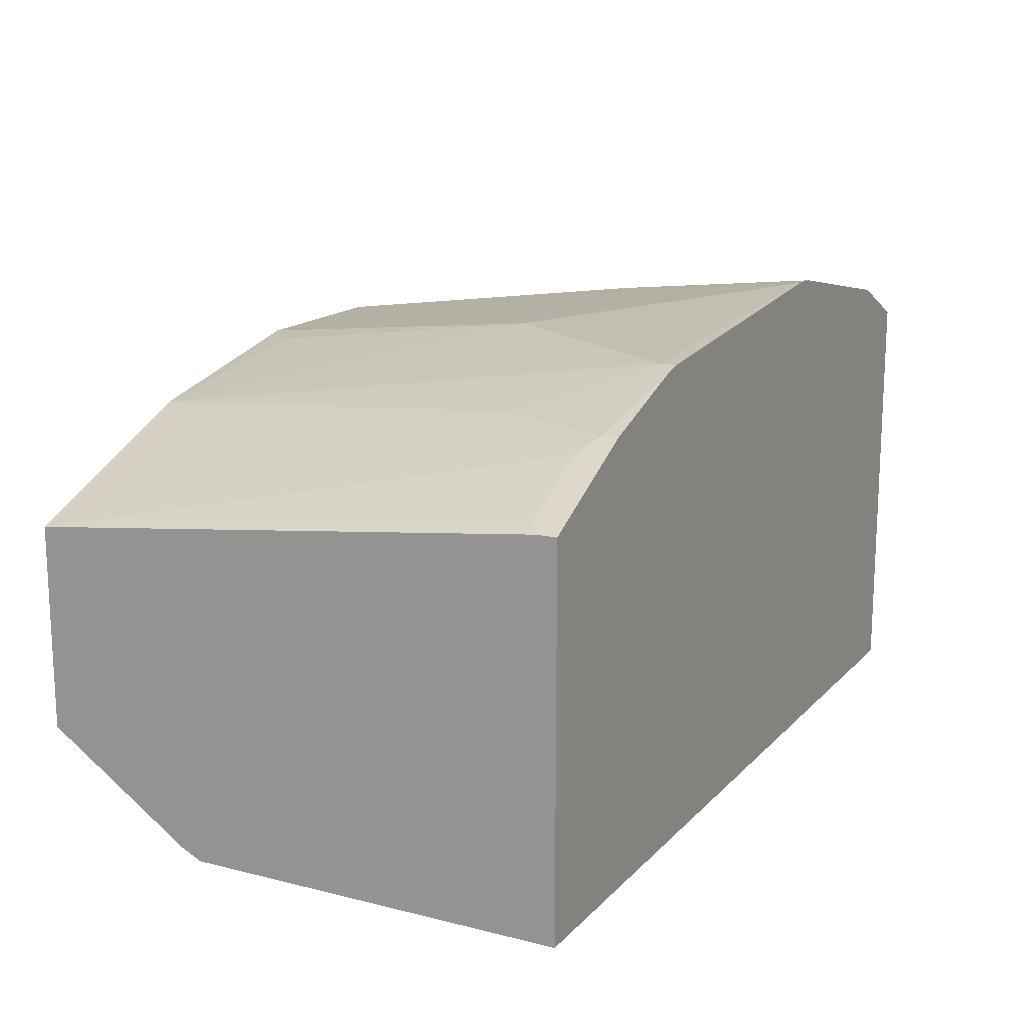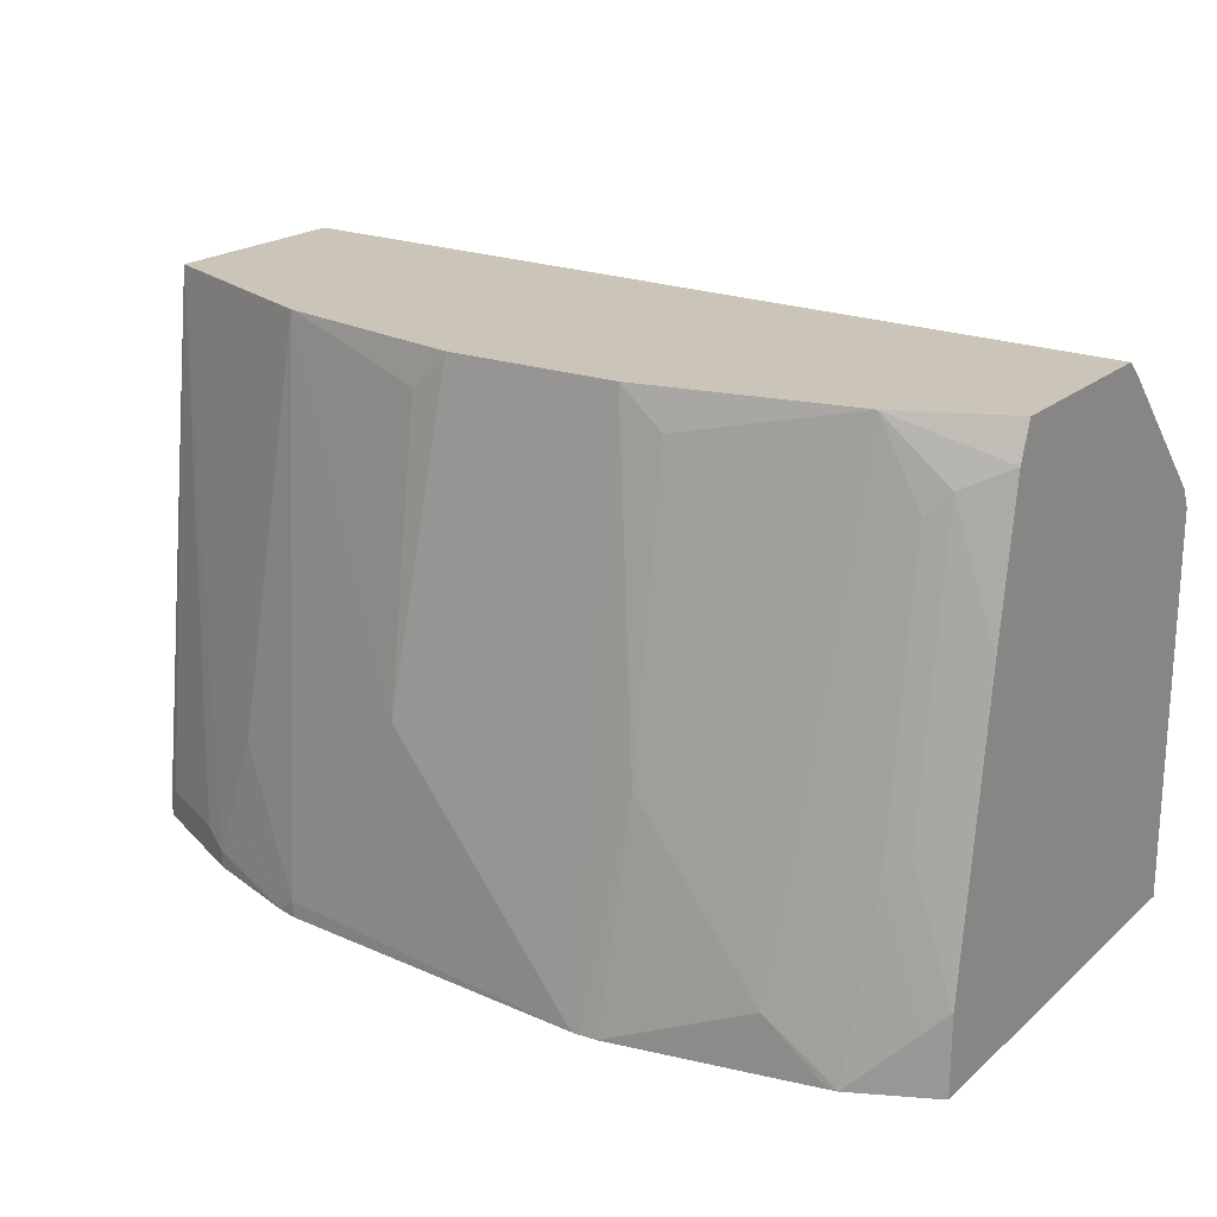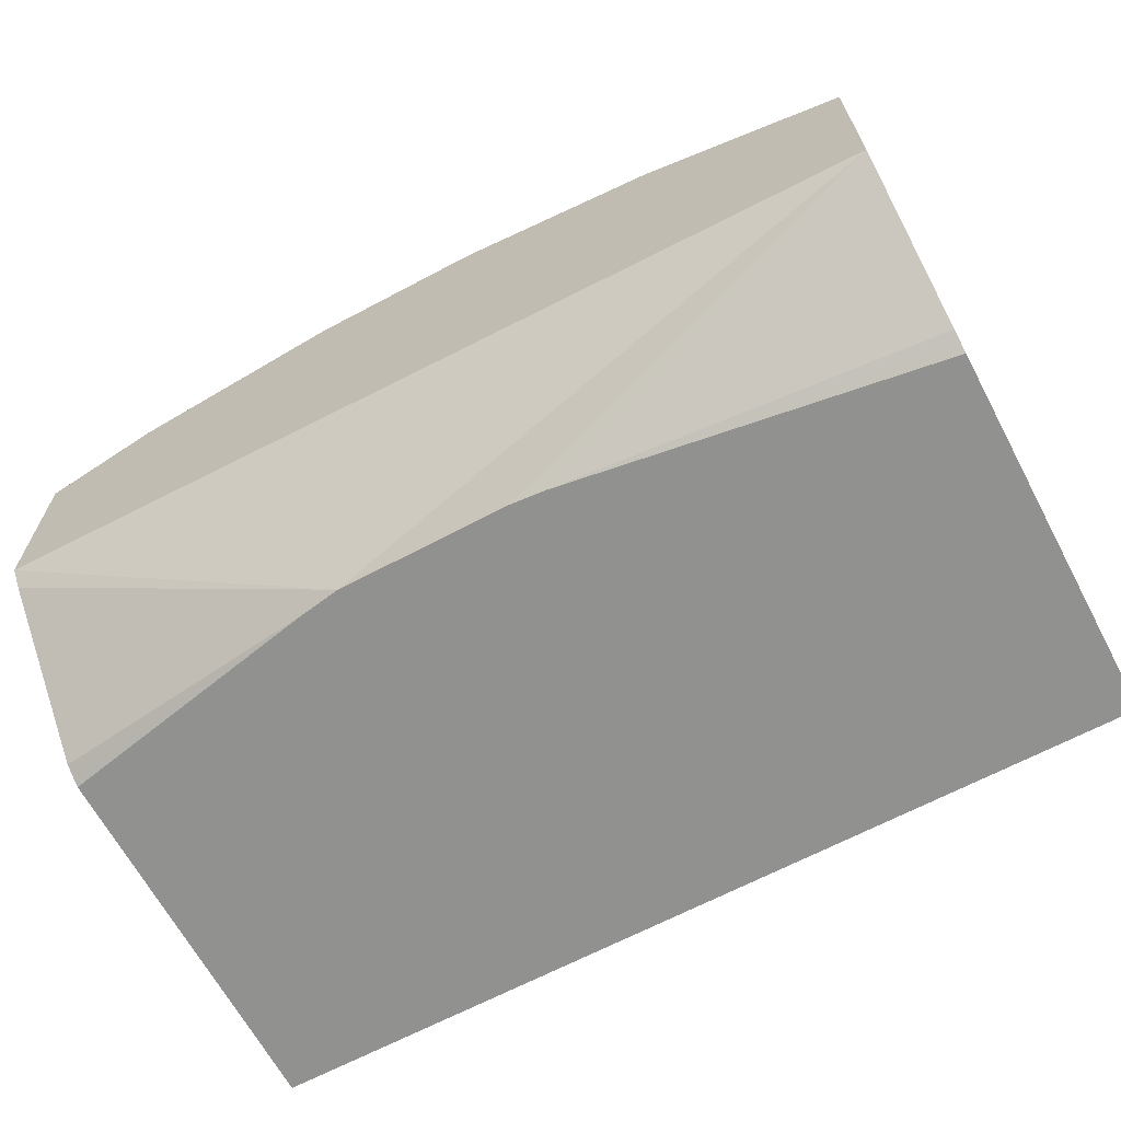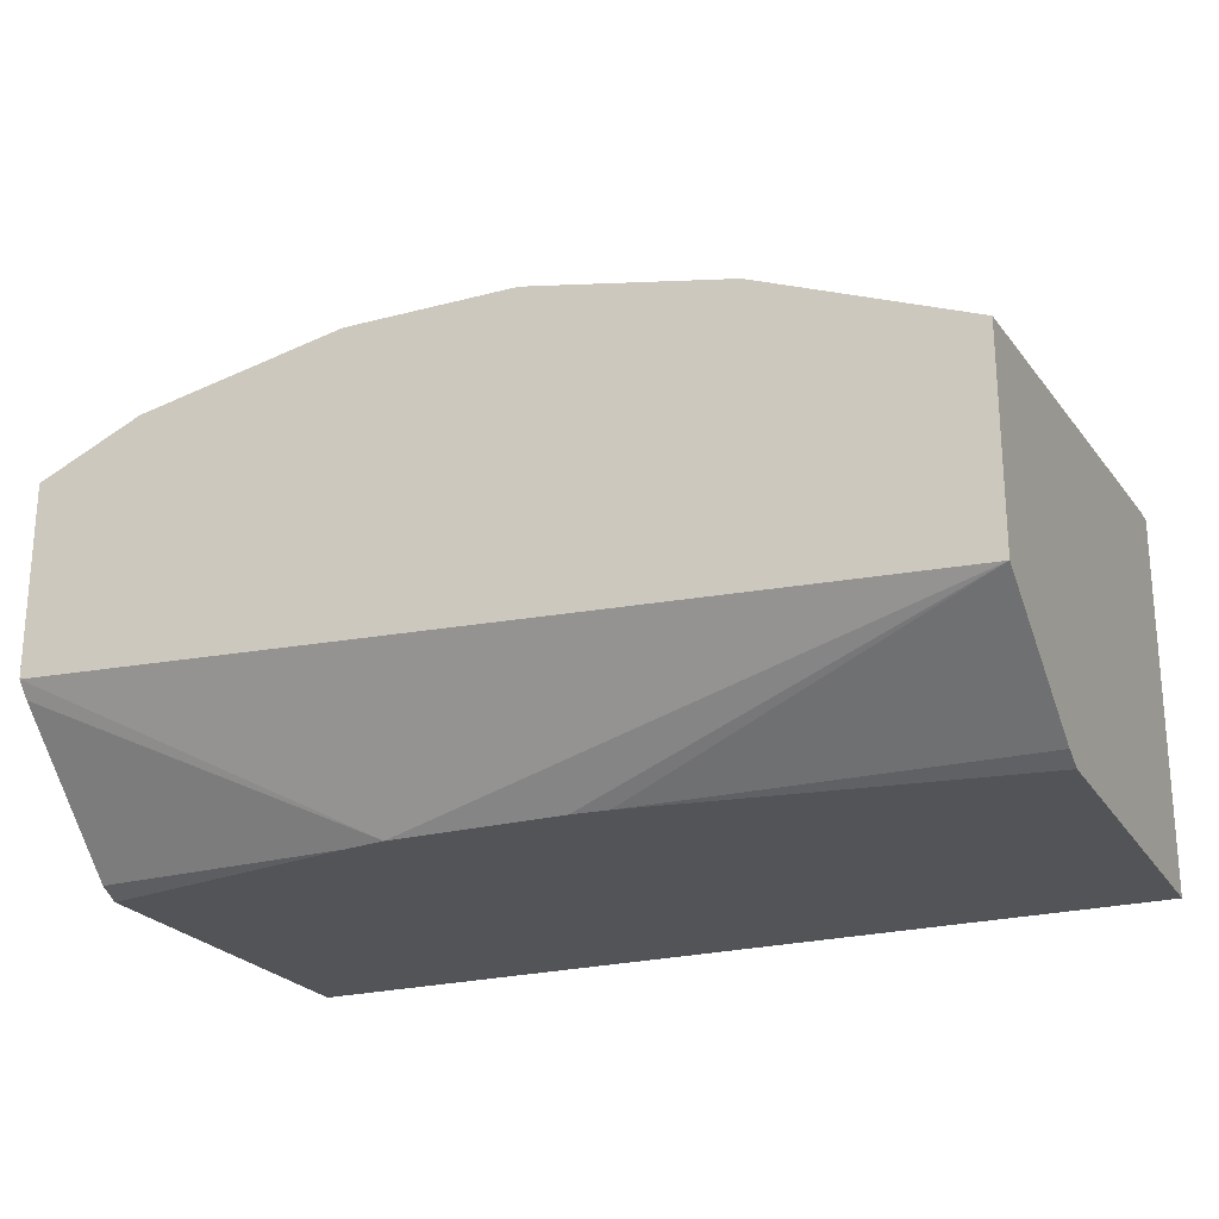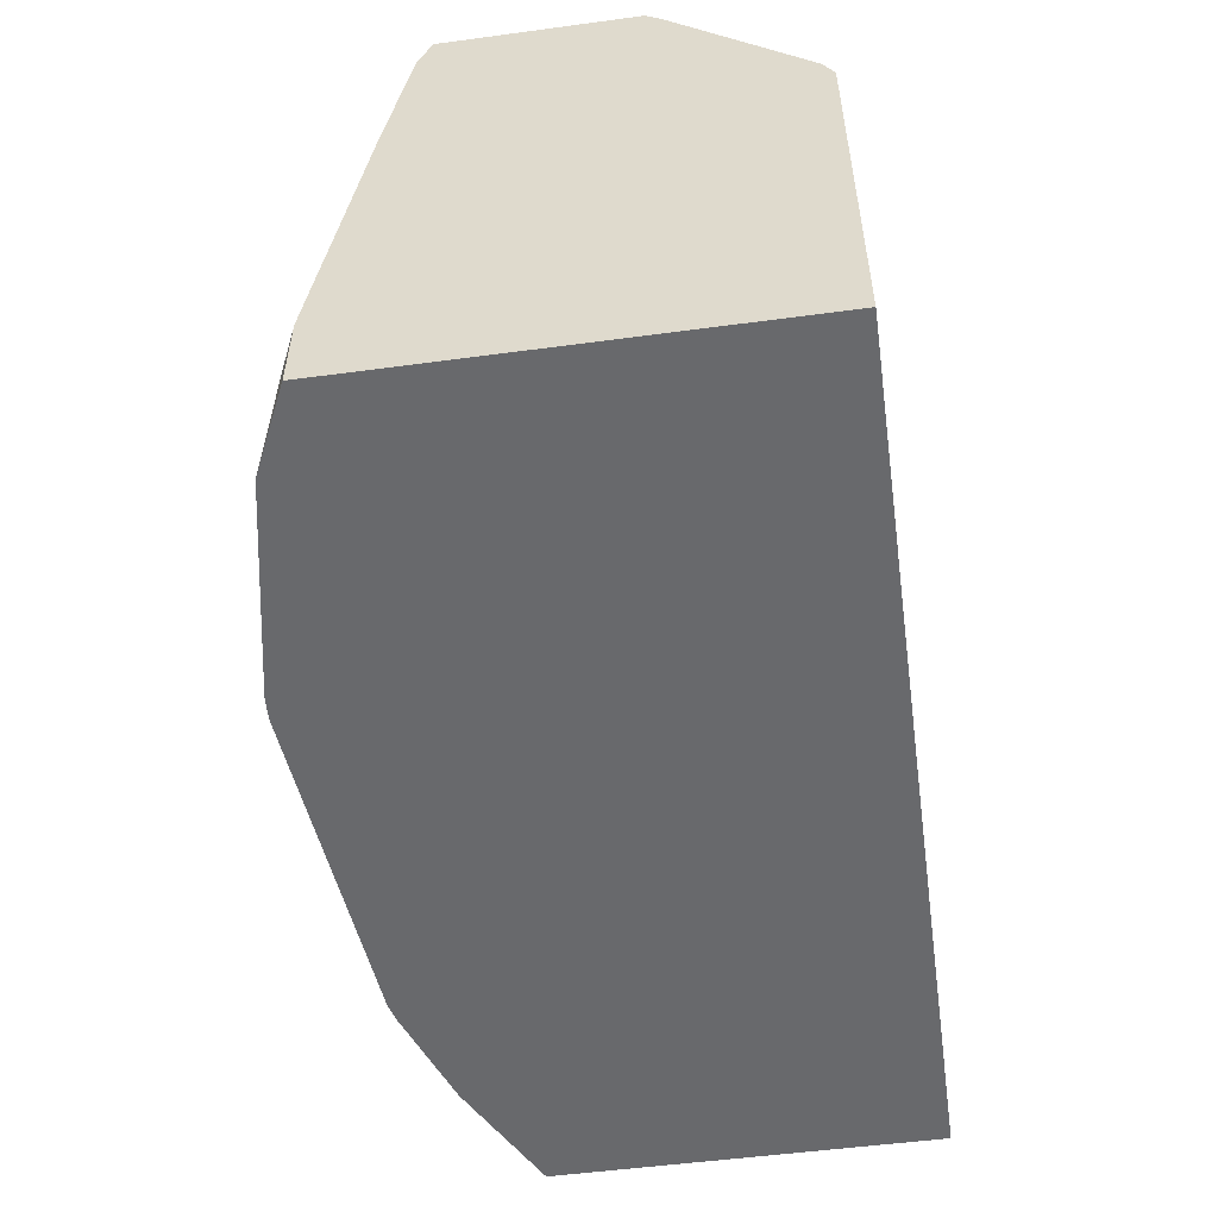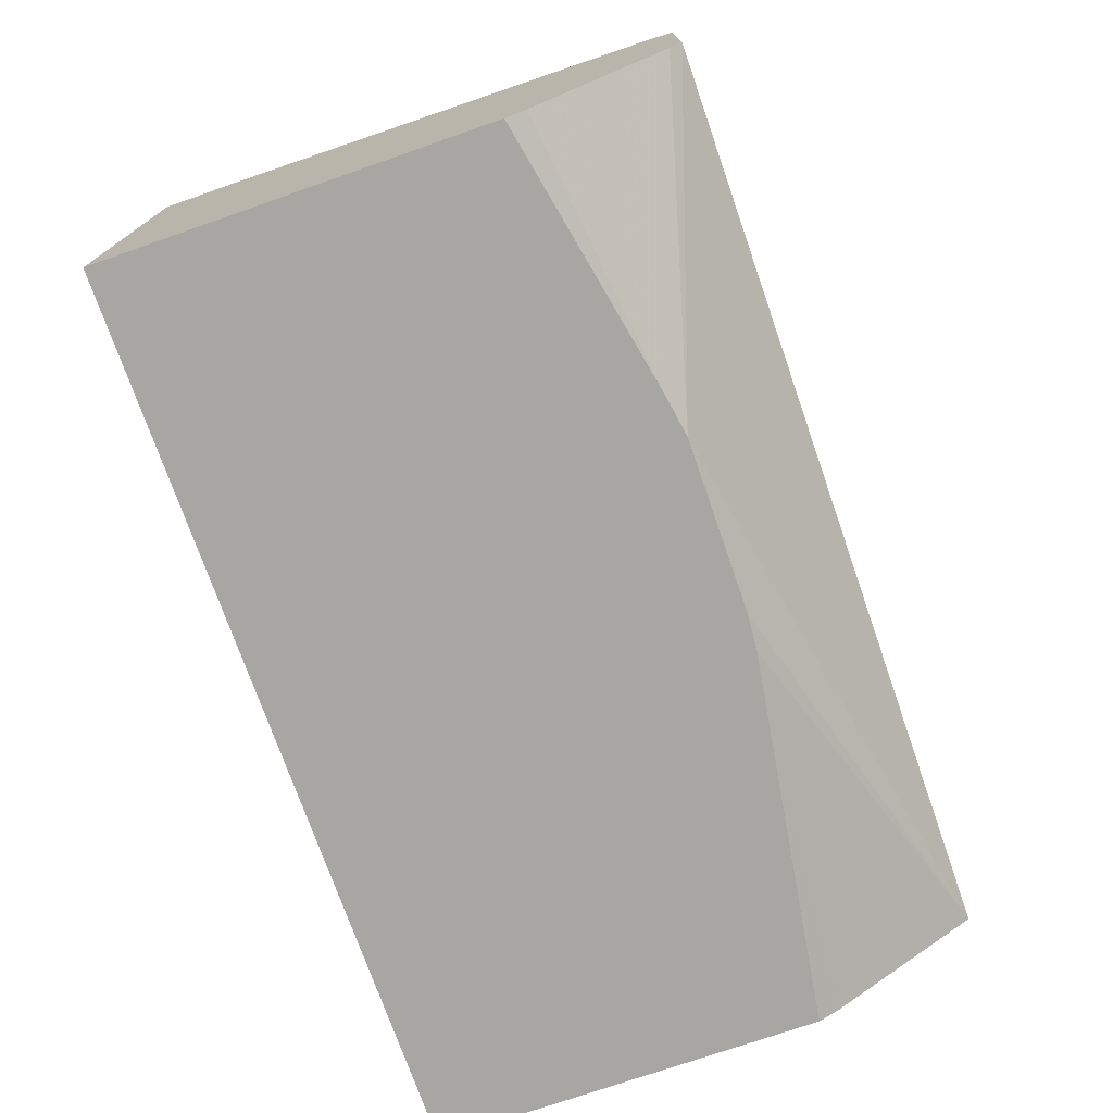
<metadata>
{"format":"obj","ext":"obj","renderer":"f3d","projection":"perspective","resolution":1024,"background":"white","views":[{"elev":15.6,"azim":-62.4,"up":"+Z"},{"elev":20.4,"azim":33.8,"up":"+Y"},{"elev":-65.9,"azim":-151.9,"up":"+Z"},{"elev":-23.2,"azim":-155.9,"up":"+Z"},{"elev":-52.8,"azim":98.2,"up":"+Y"},{"elev":-74.2,"azim":109.2,"up":"+Z"}]}
</metadata>
<code>
v -0.1828 -0.282 0.5754
v -0.1828 -0.282 0.4357
v -0.1788 -0.282 0.5774
v -0.1828 -0.2748 0.5754
v -0.1828 -0.1403 0.4357
v 0.1459 -0.282 0.4357
v -0.1788 -0.2708 0.5774
v -0.144 -0.282 0.5948
v -0.1828 -0.07866 0.5518
v -0.1828 -0.1369 0.4374
v -0.04596 -0.1193 0.4357
v 0.1459 -0.1403 0.4357
v 0.1459 -0.282 0.594
v -0.1482 -0.2708 0.5927
v -0.1379 -0.282 0.5978
v -0.1379 -0.2759 0.5978
v -0.1828 -0.07866 0.4758
v -0.1226 -0.2299 0.5978
v -0.1073 -0.07866 0.5825
v -0.1828 -0.1329 0.4394
v -0.0327 -0.1182 0.4357
v 0.1459 -0.1386 0.4366
v 0.04597 -0.1207 0.4357
v 0.1459 -0.2538 0.5938
v 0.1379 -0.2606 0.5978
v 0.1339 -0.282 0.5998
v -0.0989 -0.282 0.6114
v -0.09195 -0.2759 0.6131
v 0.1459 -0.07866 0.4941
v 0.03063 -0.1182 0.4357
v -0.04596 -0.1993 0.6131
v -0.04596 -0.09197 0.5978
v -0.03267 -0.07866 0.5978
v 0.1459 -0.1329 0.4394
v 0.1459 -0.2526 0.5937
v 0.1456 -0.2529 0.594
v 0.1226 -0.2146 0.5978
v 0.1165 -0.282 0.6081
v -0.09195 -0.282 0.6131
v 0.03063 -0.282 0.6238
v 0.1459 -0.07866 0.5649
v 0.1459 -0.08336 0.4885
v 0.03063 -0.07866 0.5978
v 0.1459 -0.1453 0.5784
v 0.1456 -0.1456 0.5786
v 0.1303 -0.2069 0.594
v 0.1226 -0.1073 0.5825
v 0.09196 -0.2606 0.6131
v 0.1134 -0.282 0.6089
v 0.03352 -0.282 0.6238
v 0.1073 -0.07866 0.5825
v 0.1459 -0.08401 0.5669
v 0.04597 -0.1993 0.6131
v 0.04597 -0.09197 0.5978
v 0.1459 -0.09197 0.5699
v 0.1303 -0.09966 0.5786
v 0.09196 -0.282 0.6131
v 0.03989 -0.282 0.6234
f 24 36 25
f 25 36 37
f 25 37 38
f 25 38 26
f 31 33 32
f 28 40 31
f 29 42 30
f 24 35 36
f 30 42 34
f 27 39 28
f 28 39 40
f 18 28 19
f 22 23 34
f 19 32 33
f 19 31 32
f 19 28 31
f 17 30 21
f 17 29 30
f 16 28 18
f 16 27 28
f 15 27 16
f 13 25 26
f 12 23 22
f 13 24 25
f 23 30 34
f 31 40 33
f 43 53 54
f 33 50 43
f 11 17 21
f 51 55 52
f 51 56 55
f 50 58 53
f 48 58 57
f 48 53 58
f 48 54 53
f 48 51 54
f 48 57 49
f 47 51 48
f 47 56 51
f 45 55 56
f 33 40 50
f 44 55 45
f 43 50 53
f 41 51 52
f 38 48 49
f 37 48 38
f 37 47 48
f 37 56 47
f 37 46 56
f 36 46 37
f 36 56 46
f 36 45 56
f 35 45 36
f 35 44 45
f 43 54 51
f 11 20 17
f 3 8 7
f 9 29 17
f 2 11 21
f 2 5 11
f 1 5 2
f 1 10 5
f 1 20 10
f 1 17 20
f 1 9 17
f 1 4 9
f 1 7 4
f 1 3 7
f 1 8 3
f 2 21 30
f 1 15 8
f 1 39 27
f 1 50 40
f 1 58 50
f 1 57 58
f 1 49 57
f 1 38 49
f 1 26 38
f 1 13 26
f 1 6 13
f 1 2 6
f 10 20 11
f 1 27 15
f 2 30 23
f 1 40 39
f 2 12 6
f 9 41 29
f 2 23 12
f 9 51 41
f 9 43 51
f 9 33 43
f 9 19 33
f 9 16 18
f 9 14 16
f 8 16 14
f 8 15 16
f 7 14 9
f 7 8 14
f 9 18 19
f 6 35 24
f 5 10 11
f 6 24 13
f 6 12 22
f 6 22 34
f 4 7 9
f 6 42 29
f 6 34 42
f 6 29 41
f 6 41 52
f 6 52 55
f 6 55 44
f 6 44 35

</code>
